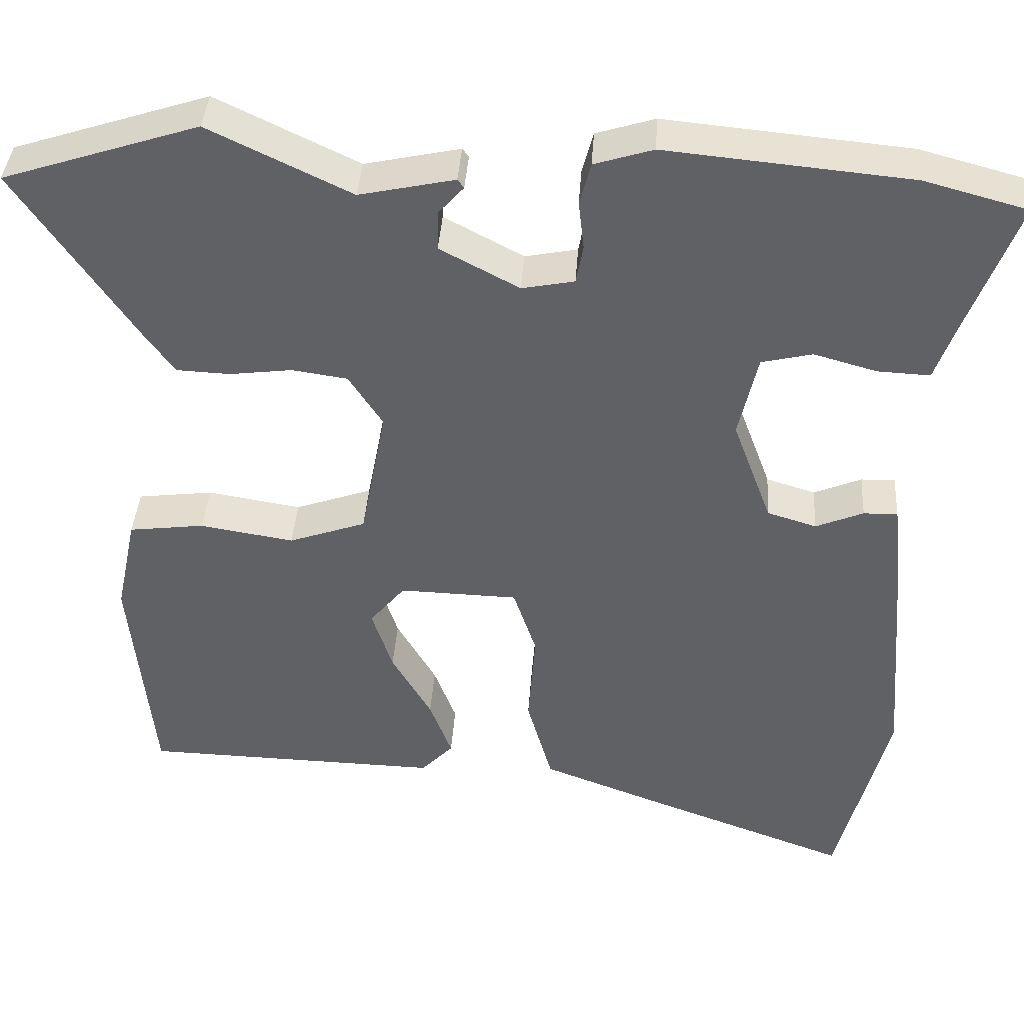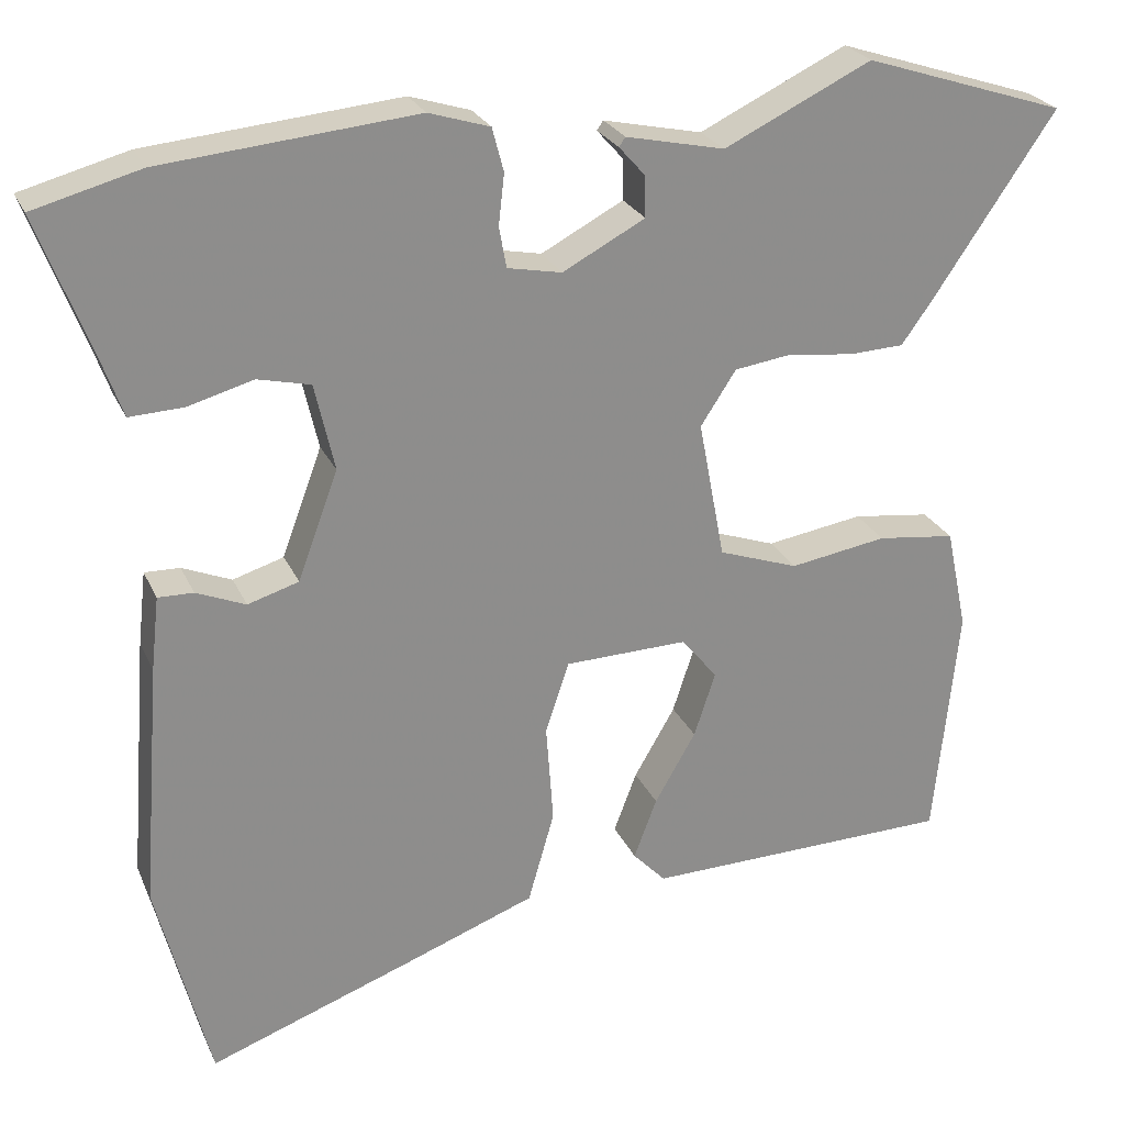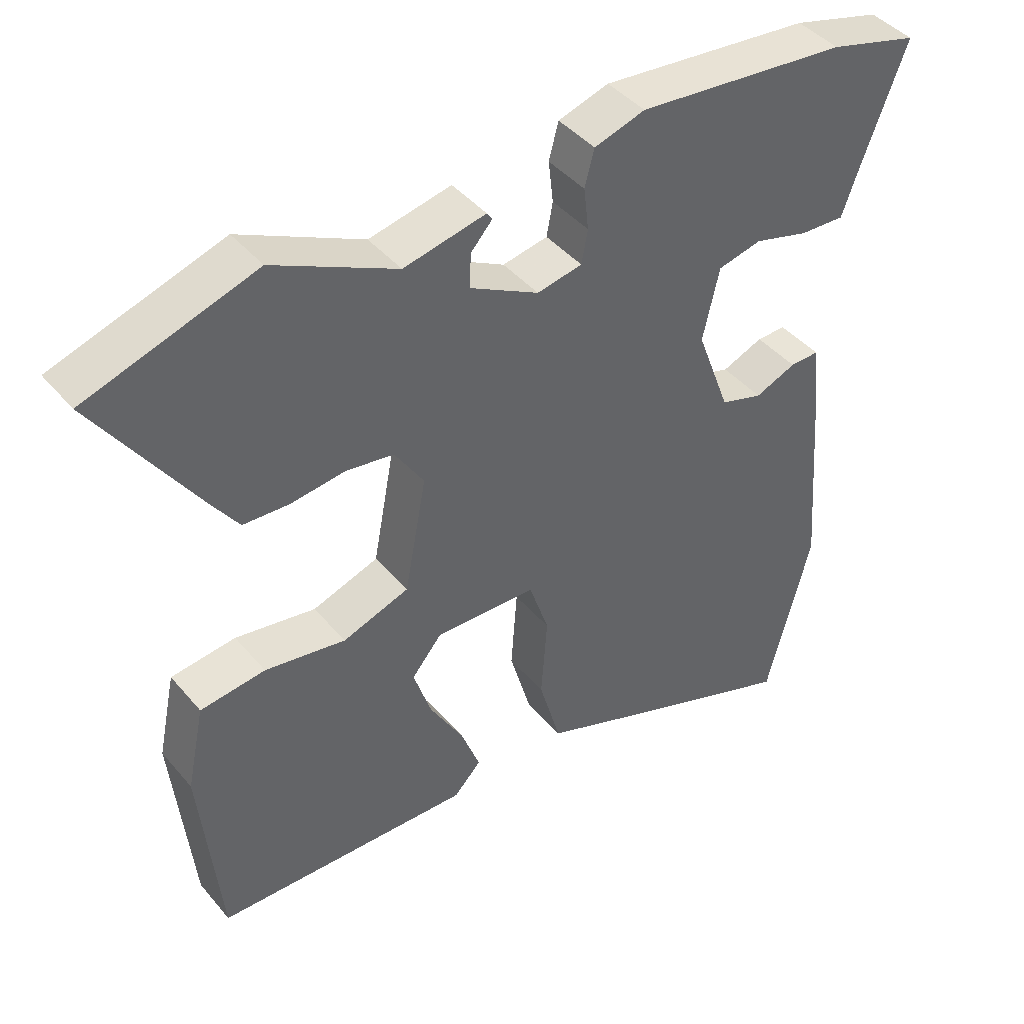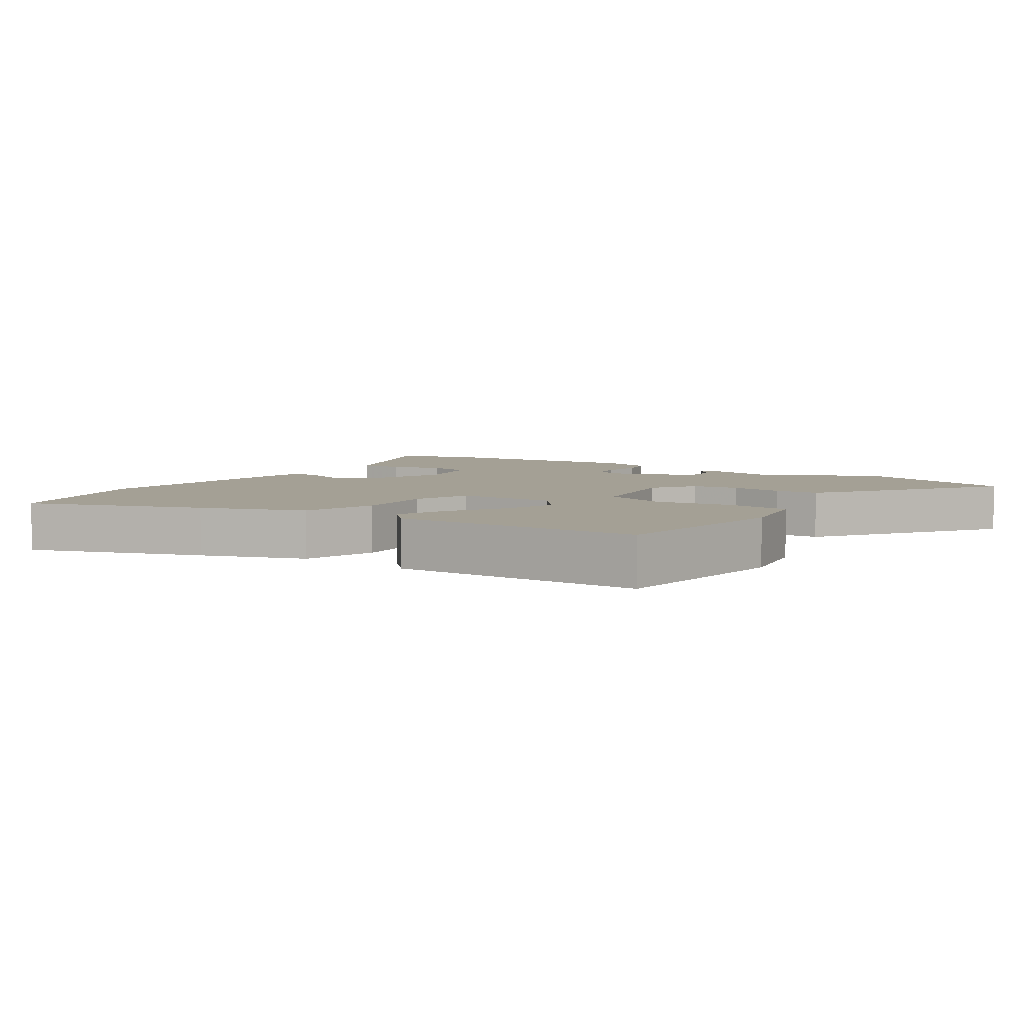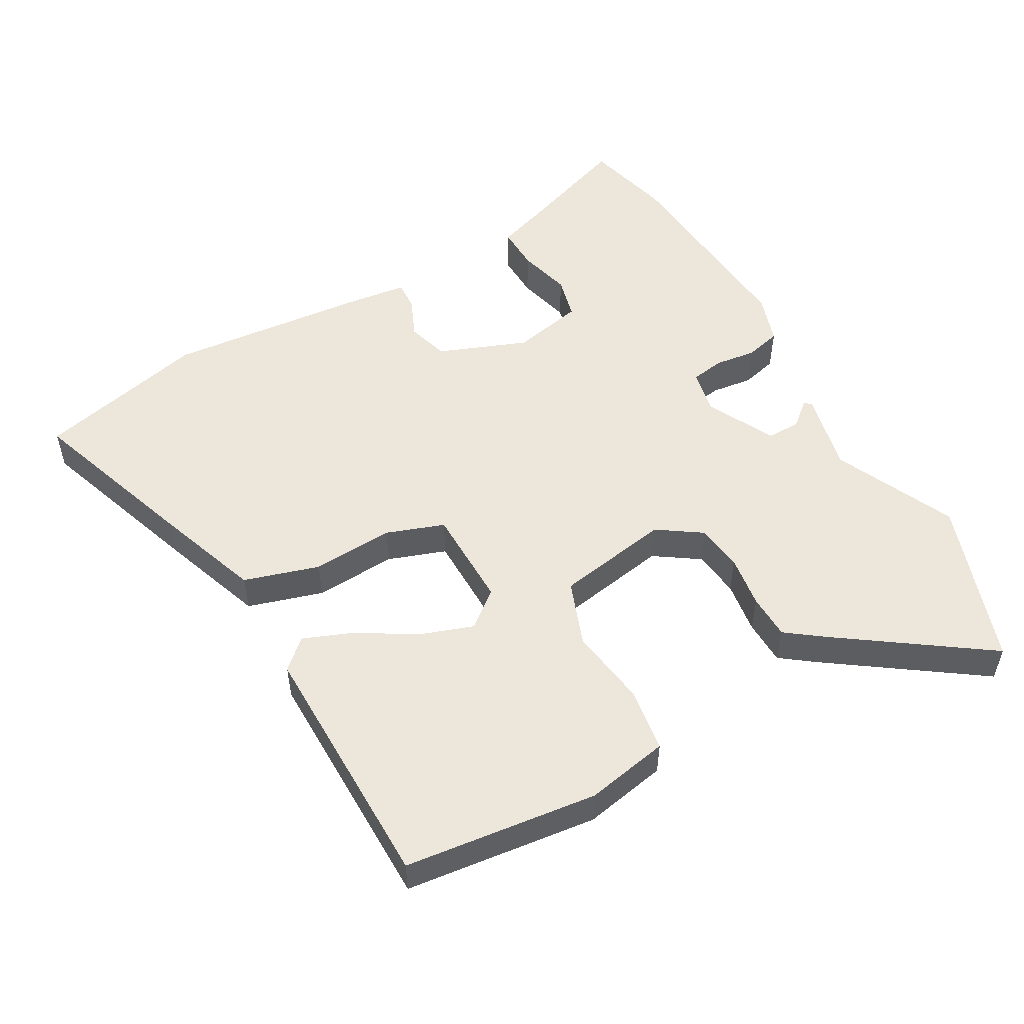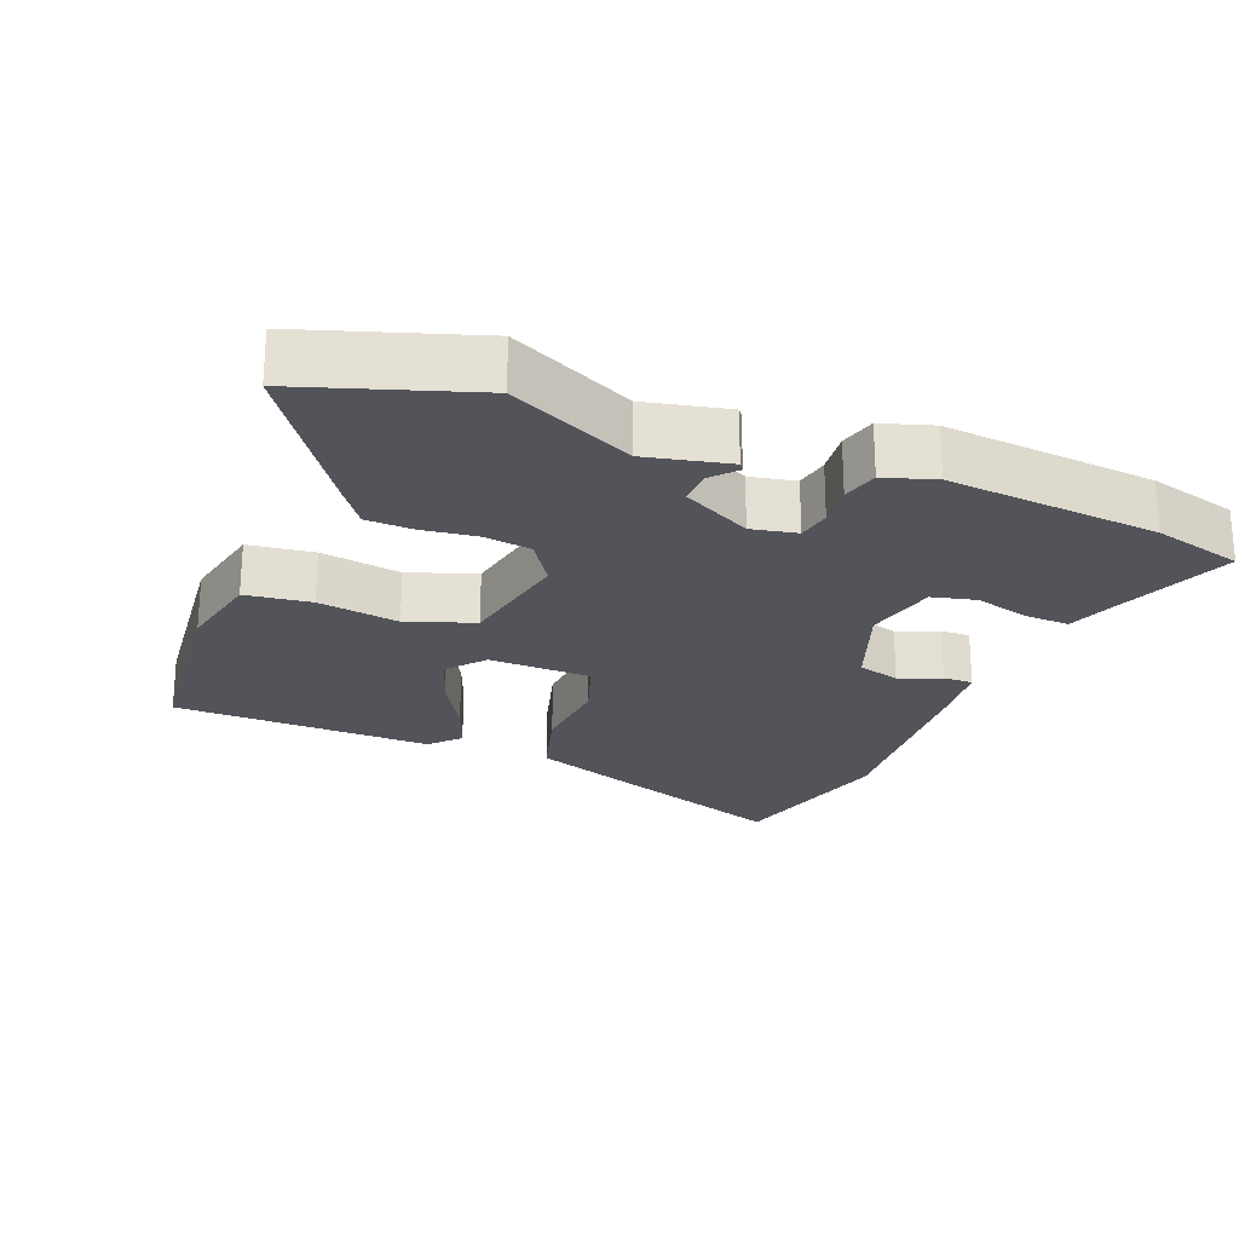
<metadata>
{"format":"obj","ext":"obj","renderer":"f3d","projection":"perspective","resolution":1024,"background":"white","views":[{"elev":39.3,"azim":3.8,"up":"+Z"},{"elev":25.2,"azim":160.0,"up":"+Z"},{"elev":42.7,"azim":-36.6,"up":"+Z"},{"elev":5.7,"azim":-145.3,"up":"+Y"},{"elev":52.4,"azim":-118.5,"up":"+Y"},{"elev":-23.7,"azim":-21.5,"up":"+Y"}]}
</metadata>
<code>
v -0.607 0.07 0.465
v -0.361 0.07 0.545
v -0.182 0.07 0.459
v -0.062 0.07 0.485
v -0.054 0.07 0.474
v -0.086 0.07 0.438
v -0.087 0.07 0.388
v 0.013 0.07 0.335
v 0.079 0.07 0.348
v 0.088 0.07 0.397
v 0.081 0.07 0.459
v 0.095 0.07 0.512
v 0.169 0.07 0.535
v 0.477 0.07 0.506
v 0.607 0.07 0.471
v 0.542 0.07 0.299
v 0.517 0.07 0.229
v 0.451 0.07 0.232
v 0.372 0.07 0.254
v 0.308 0.07 0.239
v 0.284 0.07 0.133
v 0.333 0.07 0.001
v 0.395 0.07 -0.018
v 0.455 0.07 0.007
v 0.498 0.07 0.008
v 0.508 0.07 -0.082
v 0.531 0.07 -0.38
v 0.466 0.07 -0.633
v 0.21 0.07 -0.54
v 0.057 0.07 -0.483
v 0.025 0.07 -0.371
v 0.034 0.07 -0.249
v 0.005 0.07 -0.163
v -0.144 0.07 -0.159
v -0.188 0.07 -0.212
v -0.162 0.07 -0.291
v -0.112 0.07 -0.377
v -0.084 0.07 -0.451
v -0.124 0.07 -0.493
v -0.5 0.07 -0.484
v -0.529 0.07 -0.197
v -0.503 0.07 -0.073
v -0.408 0.07 -0.061
v -0.29 0.07 -0.08
v -0.193 0.07 -0.046
v -0.161 0.07 0.123
v -0.204 0.07 0.189
v -0.274 0.07 0.199
v -0.353 0.07 0.189
v -0.42 0.07 0.192
v -0.458 0.07 0.245
v -0.607 0 0.465
v -0.361 0 0.545
v -0.182 0 0.459
v -0.062 0 0.485
v -0.054 0 0.474
v -0.086 0 0.438
v -0.087 0 0.388
v 0.013 0 0.335
v 0.079 0 0.348
v 0.088 0 0.397
v 0.081 0 0.459
v 0.095 0 0.512
v 0.169 0 0.535
v 0.477 0 0.506
v 0.607 0 0.471
v 0.542 0 0.299
v 0.517 0 0.229
v 0.451 0 0.232
v 0.372 0 0.254
v 0.308 0 0.239
v 0.284 0 0.133
v 0.333 0 0.001
v 0.395 0 -0.018
v 0.455 0 0.007
v 0.498 0 0.008
v 0.508 0 -0.082
v 0.531 0 -0.38
v 0.466 0 -0.633
v 0.21 0 -0.54
v 0.057 0 -0.483
v 0.025 0 -0.371
v 0.034 0 -0.249
v 0.005 0 -0.163
v -0.144 0 -0.159
v -0.188 0 -0.212
v -0.162 0 -0.291
v -0.112 0 -0.377
v -0.084 0 -0.451
v -0.124 0 -0.493
v -0.5 0 -0.484
v -0.529 0 -0.197
v -0.503 0 -0.073
v -0.408 0 -0.061
v -0.29 0 -0.08
v -0.193 0 -0.046
v -0.161 0 0.123
v -0.204 0 0.189
v -0.274 0 0.199
v -0.353 0 0.189
v -0.42 0 0.192
v -0.458 0 0.245
f 1 2 3
f 51 1 3
f 50 51 3
f 49 50 3
f 48 49 3
f 47 48 3
f 46 47 3
f 42 43 44
f 41 42 44
f 40 41 44
f 39 40 44
f 38 39 44
f 37 38 44
f 36 37 44
f 35 36 44
f 34 35 44 45
f 33 34 45 46
f 30 31 32
f 29 30 32
f 28 29 32
f 27 28 32
f 26 27 32
f 25 26 32
f 24 25 32
f 23 24 32
f 22 23 32 33
f 21 22 33 46
f 16 17 18 19
f 16 19 20
f 15 16 20
f 14 15 20
f 13 14 20
f 12 13 20
f 11 12 20
f 10 11 20
f 9 10 20 21
f 3 4 5 6
f 3 6 7
f 46 3 7
f 8 9 21 46
f 7 8 46
f 54 53 52
f 54 52 102
f 54 102 101
f 54 101 100
f 54 100 99
f 54 99 98
f 54 98 97
f 95 94 93
f 95 93 92
f 95 92 91
f 95 91 90
f 95 90 89
f 95 89 88
f 95 88 87
f 95 87 86
f 96 95 86 85
f 97 96 85 84
f 83 82 81
f 83 81 80
f 83 80 79
f 83 79 78
f 83 78 77
f 83 77 76
f 83 76 75
f 83 75 74
f 84 83 74 73
f 97 84 73 72
f 70 69 68 67
f 71 70 67
f 71 67 66
f 71 66 65
f 71 65 64
f 71 64 63
f 71 63 62
f 71 62 61
f 72 71 61 60
f 57 56 55 54
f 58 57 54
f 58 54 97
f 97 72 60 59
f 97 59 58
f 1 52 53 2
f 2 53 54 3
f 3 54 55 4
f 4 55 56 5
f 5 56 57 6
f 6 57 58 7
f 7 58 59 8
f 8 59 60 9
f 9 60 61 10
f 10 61 62 11
f 11 62 63 12
f 12 63 64 13
f 13 64 65 14
f 14 65 66 15
f 15 66 67 16
f 16 67 68 17
f 17 68 69 18
f 18 69 70 19
f 19 70 71 20
f 20 71 72 21
f 21 72 73 22
f 22 73 74 23
f 23 74 75 24
f 24 75 76 25
f 25 76 77 26
f 26 77 78 27
f 27 78 79 28
f 28 79 80 29
f 29 80 81 30
f 30 81 82 31
f 31 82 83 32
f 32 83 84 33
f 33 84 85 34
f 34 85 86 35
f 35 86 87 36
f 36 87 88 37
f 37 88 89 38
f 38 89 90 39
f 39 90 91 40
f 40 91 92 41
f 41 92 93 42
f 42 93 94 43
f 43 94 95 44
f 44 95 96 45
f 45 96 97 46
f 46 97 98 47
f 47 98 99 48
f 48 99 100 49
f 49 100 101 50
f 50 101 102 51
f 51 102 52 1

</code>
